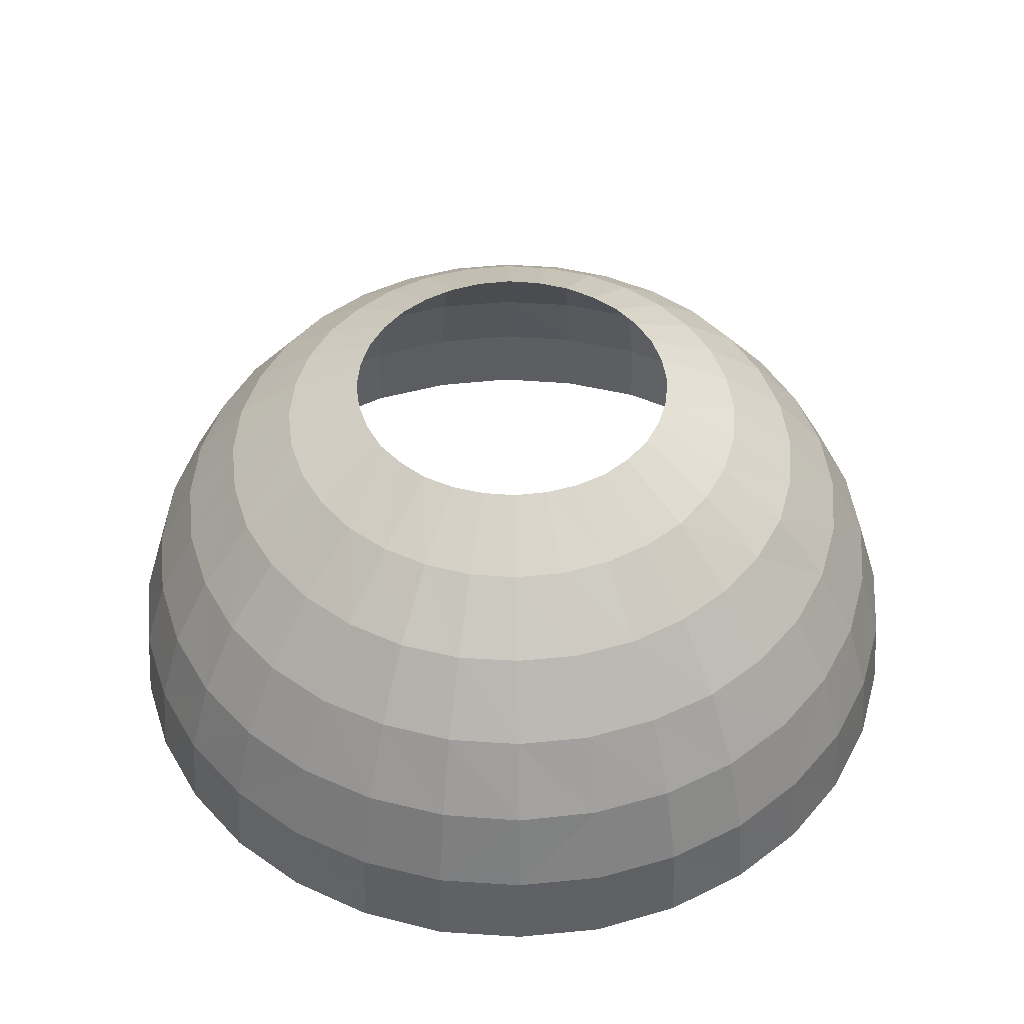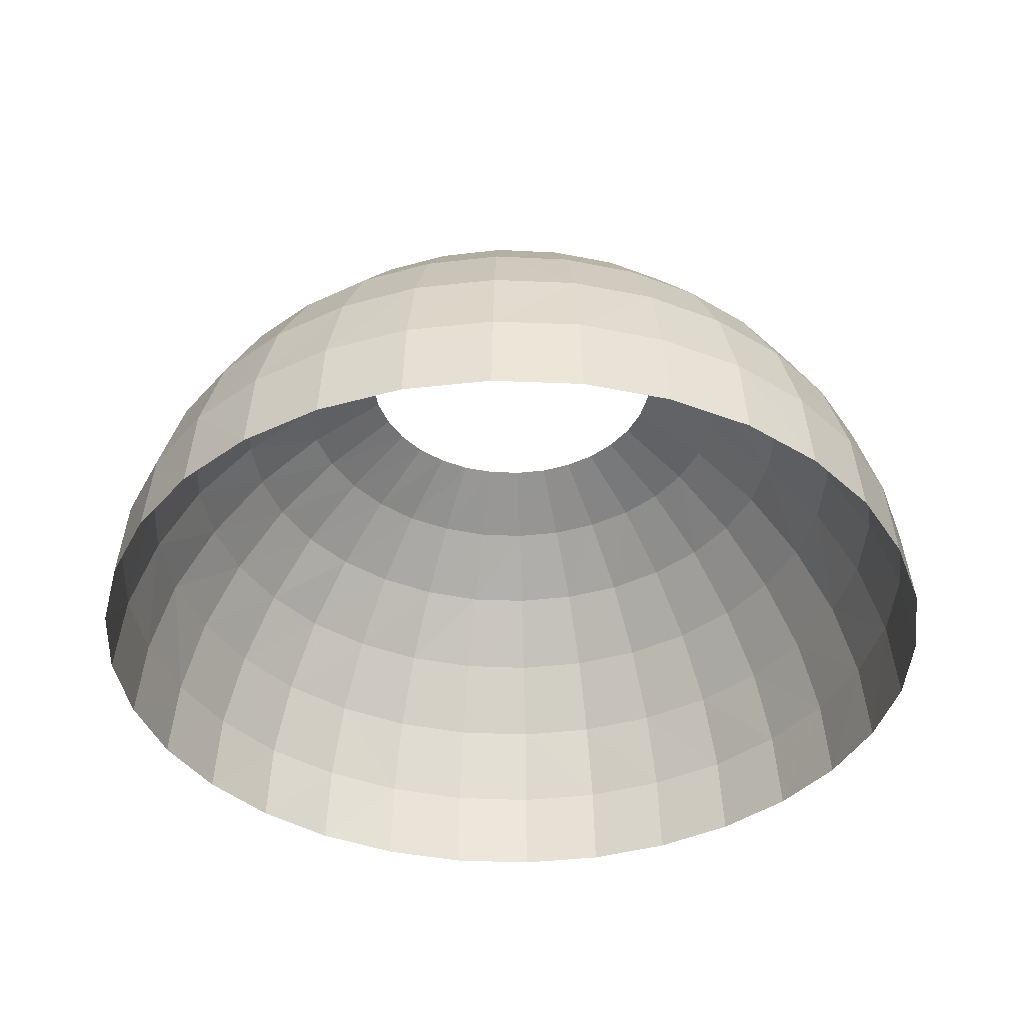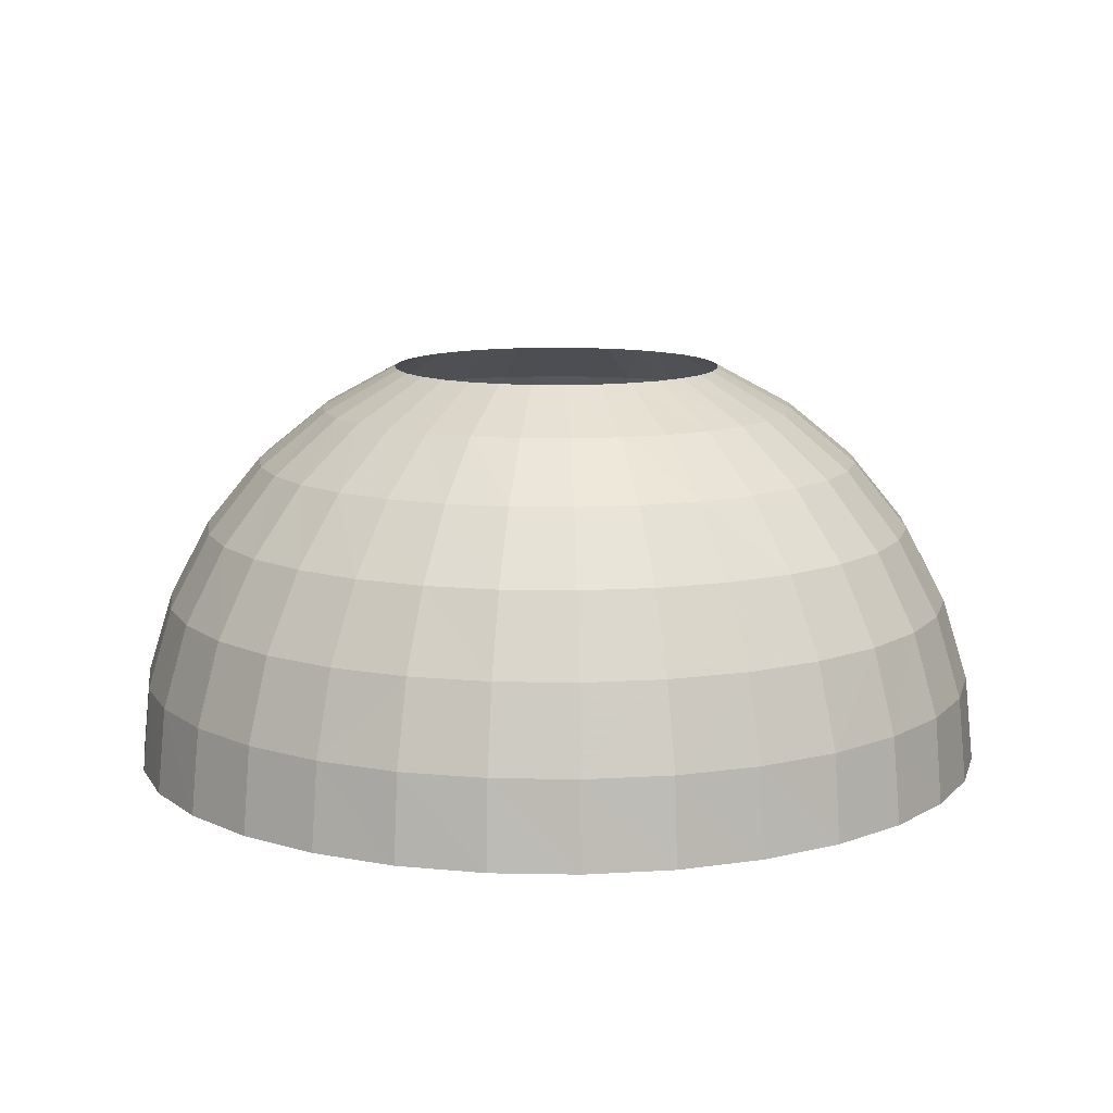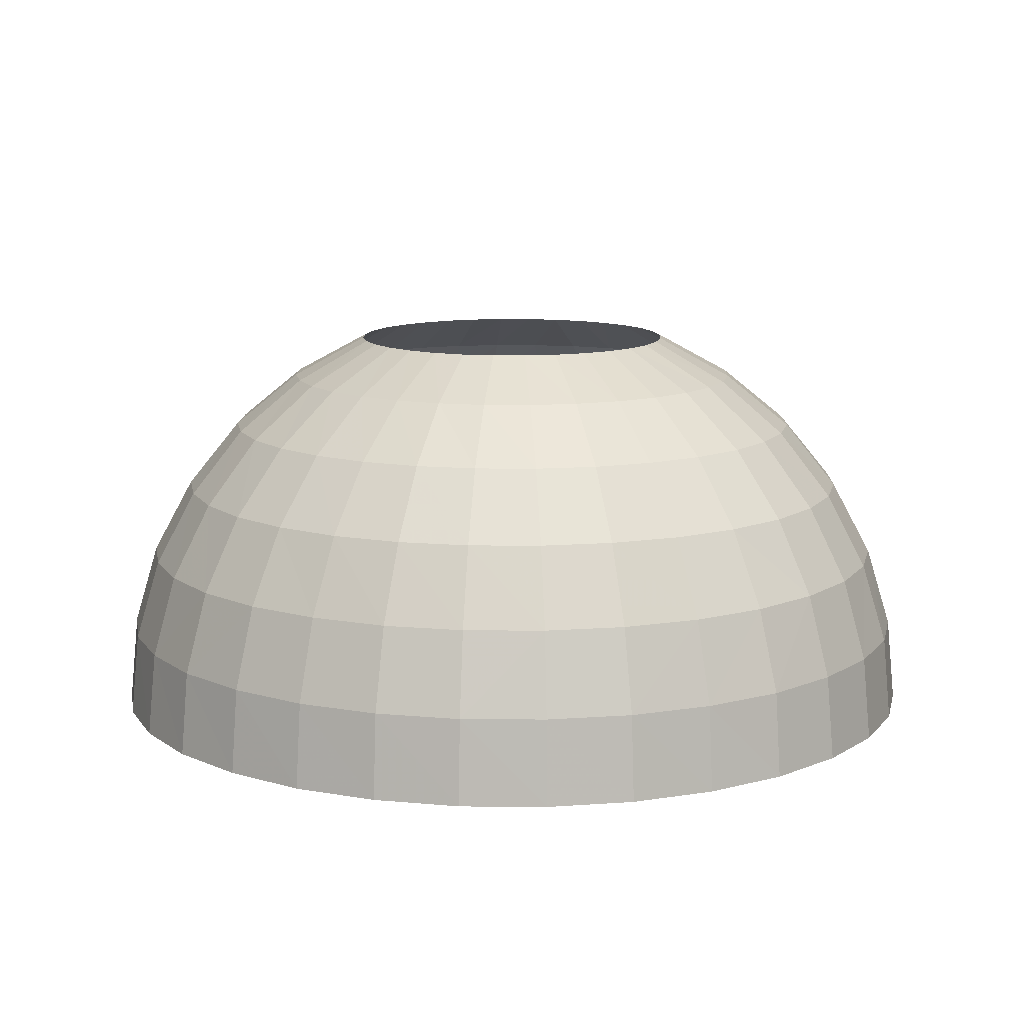
<metadata>
{"format":"obj","ext":"obj","renderer":"f3d","projection":"perspective","resolution":1024,"background":"white","views":[{"elev":46.6,"azim":133.9,"up":"+Z"},{"elev":-39.6,"azim":-121.3,"up":"+Z"},{"elev":11.2,"azim":42.0,"up":"+Z"},{"elev":11.6,"azim":-15.7,"up":"+Z"}]}
</metadata>
<code>
g msh_sky
v -10.88 54.5 83.05
v 0.07309 55.67 83.05
v 0.07309 38.26 92.44
v -7.359 37.68 92.44
v -21.25 51.37 83.05
v -14.6 35.33 92.44
v -30.83 46.28 83.05
v -21.25 31.81 92.44
v -39.24 39.44 83.05
v -27.11 27.11 92.44
v -13.81 69.36 70.73
v 0.07309 70.73 70.73
v -27.11 65.45 70.73
v -39.24 58.8 70.73
v -50 50 70.73
v -16.16 81.68 55.48
v 0.07309 83.25 55.48
v -31.81 76.79 55.48
v -46.09 69.17 55.48
v -58.8 58.8 55.48
v -46.09 31.03 83.05
v -39.24 39.44 83.05
v -27.11 27.11 92.44
v -31.81 21.25 92.44
v -51.37 21.25 83.05
v -35.33 14.79 92.44
v -54.5 10.88 83.05
v -37.48 7.555 92.44
v -55.48 0.1225 83.05
v -38.26 0.1225 92.44
v -58.8 39.44 70.73
v -50 50 70.73
v -65.25 27.11 70.73
v -69.36 13.81 70.73
v -70.73 0.1225 70.73
v -69.17 46.28 55.48
v -58.8 58.8 55.48
v -76.79 31.81 55.48
v -81.49 16.36 55.48
v -83.05 0.1225 55.48
v -54.5 -10.83 83.05
v -55.48 0.1225 83.05
v -38.26 0.1225 92.44
v -37.48 -7.31 92.44
v -51.37 -21.2 83.05
v -35.33 -14.55 92.44
v -46.09 -30.78 83.05
v -31.81 -21.2 92.44
v -39.24 -39.19 83.05
v -27.11 -27.06 92.44
v -69.36 -13.76 70.73
v -70.73 0.1225 70.73
v -65.25 -27.06 70.73
v -58.8 -39.19 70.73
v -50 -49.95 70.73
v -81.49 -16.11 55.48
v -83.05 0.1225 55.48
v -76.79 -31.76 55.48
v -69.17 -46.04 55.48
v -58.8 -58.75 55.48
v -30.83 -46.04 83.05
v -39.24 -39.19 83.05
v -27.11 -27.06 92.44
v -21.25 -31.76 92.44
v -21.25 -51.32 83.05
v -14.6 -35.28 92.44
v -10.88 -54.45 83.05
v -7.359 -37.43 92.44
v 0.07309 -55.43 83.05
v 0.07309 -38.21 92.44
v -39.24 -58.75 70.73
v -50 -49.95 70.73
v -27.11 -65.21 70.73
v -13.81 -69.31 70.73
v 0.07309 -70.68 70.73
v -46.09 -69.12 55.48
v -58.8 -58.75 55.48
v -31.81 -76.75 55.48
v -16.16 -81.44 55.48
v 0.07309 -83 55.48
v 10.83 -54.45 83.05
v 0.07309 -55.43 83.05
v 0.07309 -38.21 92.44
v 7.506 -37.43 92.44
v 21.2 -51.32 83.05
v 14.74 -35.28 92.44
v 30.98 -46.04 83.05
v 21.2 -31.76 92.44
v 39.39 -39.19 83.05
v 27.06 -27.06 92.44
v 13.76 -69.31 70.73
v 0.07309 -70.68 70.73
v 27.06 -65.21 70.73
v 39.39 -58.75 70.73
v 49.95 -49.95 70.73
v 16.31 -81.44 55.48
v 0.07309 -83 55.48
v 31.76 -76.75 55.48
v 46.23 -69.12 55.48
v 58.75 -58.75 55.48
v 46.23 -30.78 83.05
v 39.39 -39.19 83.05
v 27.06 -27.06 92.44
v 31.76 -21.2 92.44
v 51.32 -21.2 83.05
v 35.28 -14.55 92.44
v 54.45 -10.83 83.05
v 37.63 -7.31 92.44
v 55.62 0.1225 83.05
v 38.21 0.1225 92.44
v 58.75 -39.19 70.73
v 49.95 -49.95 70.73
v 65.4 -27.06 70.73
v 69.31 -13.76 70.73
v 70.68 0.1225 70.73
v 69.12 -46.04 55.48
v 58.75 -58.75 55.48
v 76.75 -31.76 55.48
v 81.63 -16.11 55.48
v 83.2 0.1225 55.48
v 54.45 10.88 83.05
v 55.62 0.1225 83.05
v 38.21 0.1225 92.44
v 37.63 7.555 92.44
v 51.32 21.25 83.05
v 35.28 14.79 92.44
v 46.23 31.03 83.05
v 31.76 21.25 92.44
v 39.39 39.44 83.05
v 27.06 27.11 92.44
v 69.31 13.81 70.73
v 70.68 0.1225 70.73
v 65.4 27.11 70.73
v 58.75 39.44 70.73
v 49.95 50 70.73
v 81.63 16.36 55.48
v 83.2 0.1225 55.48
v 76.75 31.81 55.48
v 69.12 46.28 55.48
v 58.75 58.8 55.48
v 30.98 46.28 83.05
v 39.39 39.44 83.05
v 27.06 27.11 92.44
v 21.2 31.81 92.44
v 21.2 51.37 83.05
v 14.74 35.33 92.44
v 10.83 54.5 83.05
v 7.506 37.68 92.44
v 0.07309 55.67 83.05
v 0.07309 38.26 92.44
v 39.39 58.8 70.73
v 49.95 50 70.73
v 27.06 65.45 70.73
v 13.76 69.36 70.73
v 0.07309 70.73 70.73
v 46.23 69.17 55.48
v 58.75 58.8 55.48
v 31.76 76.79 55.48
v 16.31 81.68 55.48
v 0.07309 83.25 55.48
v -17.92 90.68 38.26
v 0.07309 92.44 38.26
v 0.07309 83.25 55.48
v -16.16 81.68 55.48
v -35.33 85.4 38.26
v -31.81 76.79 55.48
v -51.37 76.79 38.26
v -46.09 69.17 55.48
v -65.25 65.45 38.26
v -58.8 58.8 55.48
v -76.79 51.37 38.26
v -65.25 65.45 38.26
v -58.8 58.8 55.48
v -69.17 46.28 55.48
v -85.4 35.33 38.26
v -76.79 31.81 55.48
v -90.68 18.12 38.26
v -81.49 16.36 55.48
v -92.44 0.1225 38.26
v -83.05 0.1225 55.48
v -90.68 -17.87 38.26
v -92.44 0.1225 38.26
v -83.05 0.1225 55.48
v -81.49 -16.11 55.48
v -85.4 -35.28 38.26
v -76.79 -31.76 55.48
v -76.79 -51.32 38.26
v -69.17 -46.04 55.48
v -65.25 -65.21 38.26
v -58.8 -58.75 55.48
v -51.37 -76.75 38.26
v -65.25 -65.21 38.26
v -58.8 -58.75 55.48
v -46.09 -69.12 55.48
v -35.33 -85.35 38.26
v -31.81 -76.75 55.48
v -17.92 -90.63 38.26
v -16.16 -81.44 55.48
v 0.07309 -92.39 38.26
v 0.07309 -83 55.48
v 18.07 -90.63 38.26
v 0.07309 -92.39 38.26
v 0.07309 -83 55.48
v 16.31 -81.44 55.48
v 35.28 -85.35 38.26
v 31.76 -76.75 55.48
v 51.32 -76.75 38.26
v 46.23 -69.12 55.48
v 65.4 -65.21 38.26
v 58.75 -58.75 55.48
v 76.75 -51.32 38.26
v 65.4 -65.21 38.26
v 58.75 -58.75 55.48
v 69.12 -46.04 55.48
v 85.35 -35.28 38.26
v 76.75 -31.76 55.48
v 90.63 -17.87 38.26
v 81.63 -16.11 55.48
v 92.39 0.1225 38.26
v 83.2 0.1225 55.48
v 90.63 18.12 38.26
v 92.39 0.1225 38.26
v 83.2 0.1225 55.48
v 81.63 16.36 55.48
v 85.35 35.33 38.26
v 76.75 31.81 55.48
v 76.75 51.37 38.26
v 69.12 46.28 55.48
v 65.4 65.45 38.26
v 58.75 58.8 55.48
v 51.32 76.79 38.26
v 65.4 65.45 38.26
v 58.75 58.8 55.48
v 46.23 69.17 55.48
v 35.28 85.4 38.26
v 31.76 76.79 55.48
v 18.07 90.68 38.26
v 16.31 81.68 55.48
v 0.07309 92.44 38.26
v 0.07309 83.25 55.48
v 0.07309 98.11 19.49
v 0.07309 92.44 38.26
v -17.92 90.68 38.26
v -19.09 96.35 19.49
v -35.33 85.4 38.26
v -37.48 90.68 19.49
v -51.37 76.79 38.26
v -54.5 81.68 19.49
v -65.25 65.45 38.26
v -69.36 69.36 19.49
v -69.36 69.36 19.49
v -65.25 65.45 38.26
v -76.79 51.37 38.26
v -81.49 54.5 19.49
v -85.4 35.33 38.26
v -90.68 37.68 19.49
v -90.68 18.12 38.26
v -96.16 19.29 19.49
v -92.44 0.1225 38.26
v -98.11 0.1225 19.49
v -98.11 0.1225 19.49
v -92.44 0.1225 38.26
v -90.68 -17.87 38.26
v -96.16 -19.05 19.49
v -85.4 -35.28 38.26
v -90.68 -37.43 19.49
v -76.79 -51.32 38.26
v -81.49 -54.45 19.49
v -65.25 -65.21 38.26
v -69.36 -69.31 19.49
v -69.36 -69.31 19.49
v -65.25 -65.21 38.26
v -51.37 -76.75 38.26
v -54.5 -81.44 19.49
v -35.33 -85.35 38.26
v -37.48 -90.63 19.49
v -17.92 -90.63 38.26
v -19.09 -96.11 19.49
v 0.07309 -92.39 38.26
v 0.07309 -98.06 19.49
v 0.07309 -98.06 19.49
v 0.07309 -92.39 38.26
v 18.07 -90.63 38.26
v 19.24 -96.11 19.49
v 35.28 -85.35 38.26
v 37.63 -90.63 19.49
v 51.32 -76.75 38.26
v 54.45 -81.44 19.49
v 65.4 -65.21 38.26
v 69.31 -69.31 19.49
v 69.31 -69.31 19.49
v 65.4 -65.21 38.26
v 76.75 -51.32 38.26
v 81.63 -54.45 19.49
v 85.35 -35.28 38.26
v 90.63 -37.43 19.49
v 90.63 -17.87 38.26
v 96.3 -19.05 19.49
v 92.39 0.1225 38.26
v 98.06 0.1225 19.49
v 98.06 0.1225 19.49
v 92.39 0.1225 38.26
v 90.63 18.12 38.26
v 96.3 19.29 19.49
v 85.35 35.33 38.26
v 90.63 37.68 19.49
v 76.75 51.37 38.26
v 81.63 54.5 19.49
v 65.4 65.45 38.26
v 69.31 69.36 19.49
v 69.31 69.36 19.49
v 65.4 65.45 38.26
v 51.32 76.79 38.26
v 54.45 81.68 19.49
v 35.28 85.4 38.26
v 37.63 90.68 19.49
v 18.07 90.68 38.26
v 19.24 96.35 19.49
v 0.07309 92.44 38.26
v 0.07309 98.11 19.49
v -19.49 98.11 -0.07309
v 0.07309 100.1 -0.07309
v 0.07309 98.11 19.49
v -19.09 96.35 19.49
v -38.26 92.44 -0.07309
v -37.48 90.68 19.49
v -55.48 83.25 -0.07309
v -54.5 81.68 19.49
v -70.73 70.73 -0.07309
v -69.36 69.36 19.49
v -83.05 55.67 -0.07309
v -70.73 70.73 -0.07309
v -69.36 69.36 19.49
v -81.49 54.5 19.49
v -92.44 38.26 -0.07309
v -90.68 37.68 19.49
v -98.11 19.49 -0.07309
v -96.16 19.29 19.49
v -100.1 0.1225 -0.07309
v -98.11 0.1225 19.49
v -98.11 -19.44 -0.07309
v -100.1 0.1225 -0.07309
v -98.11 0.1225 19.49
v -96.16 -19.05 19.49
v -92.44 -38.21 -0.07309
v -90.68 -37.43 19.49
v -83.05 -55.43 -0.07309
v -81.49 -54.45 19.49
v -70.73 -70.68 -0.07309
v -69.36 -69.31 19.49
v -55.48 -83 -0.07309
v -70.73 -70.68 -0.07309
v -69.36 -69.31 19.49
v -54.5 -81.44 19.49
v -38.26 -92.39 -0.07309
v -37.48 -90.63 19.49
v -19.49 -98.06 -0.07309
v -19.09 -96.11 19.49
v 0.07309 -100 -0.07309
v 0.07309 -98.06 19.49
v 19.44 -98.06 -0.07309
v 0.07309 -100 -0.07309
v 0.07309 -98.06 19.49
v 19.24 -96.11 19.49
v 38.21 -92.39 -0.07309
v 37.63 -90.63 19.49
v 55.62 -83 -0.07309
v 54.45 -81.44 19.49
v 70.68 -70.68 -0.07309
v 69.31 -69.31 19.49
v 83.2 -55.43 -0.07309
v 70.68 -70.68 -0.07309
v 69.31 -69.31 19.49
v 81.63 -54.45 19.49
v 92.39 -38.21 -0.07309
v 90.63 -37.43 19.49
v 98.06 -19.44 -0.07309
v 96.3 -19.05 19.49
v 100 0.1225 -0.07309
v 98.06 0.1225 19.49
v 98.06 19.49 -0.07309
v 100 0.1225 -0.07309
v 98.06 0.1225 19.49
v 96.3 19.29 19.49
v 92.39 38.26 -0.07309
v 90.63 37.68 19.49
v 83.2 55.67 -0.07309
v 81.63 54.5 19.49
v 70.68 70.73 -0.07309
v 69.31 69.36 19.49
v 55.62 83.25 -0.07309
v 70.68 70.73 -0.07309
v 69.31 69.36 19.49
v 54.45 81.68 19.49
v 38.21 92.44 -0.07309
v 37.63 90.68 19.49
v 19.44 98.11 -0.07309
v 19.24 96.35 19.49
v 0.07309 100.1 -0.07309
v 0.07309 98.11 19.49
g msh_sky_0
f 3 2 1
f 4 3 1
f 4 1 5
f 6 4 5
f 6 5 7
f 8 6 7
f 8 7 9
f 10 8 9
f 1 2 11
f 2 12 11
f 1 11 13
f 5 1 13
f 5 13 14
f 7 5 14
f 7 14 15
f 9 7 15
f 11 12 16
f 12 17 16
f 11 16 18
f 13 11 18
f 13 18 19
f 14 13 19
f 14 19 20
f 15 14 20
f 23 22 21
f 24 23 21
f 24 21 25
f 26 24 25
f 26 25 27
f 28 26 27
f 28 27 29
f 30 28 29
f 21 22 31
f 22 32 31
f 21 31 33
f 25 21 33
f 25 33 34
f 27 25 34
f 27 34 35
f 29 27 35
f 31 32 36
f 32 37 36
f 31 36 38
f 33 31 38
f 33 38 39
f 34 33 39
f 34 39 40
f 35 34 40
f 43 42 41
f 44 43 41
f 44 41 45
f 46 44 45
f 46 45 47
f 48 46 47
f 48 47 49
f 50 48 49
f 41 42 51
f 42 52 51
f 41 51 53
f 45 41 53
f 45 53 54
f 47 45 54
f 47 54 55
f 49 47 55
f 51 52 56
f 52 57 56
f 51 56 58
f 53 51 58
f 53 58 59
f 54 53 59
f 54 59 60
f 55 54 60
f 63 62 61
f 64 63 61
f 64 61 65
f 66 64 65
f 66 65 67
f 68 66 67
f 68 67 69
f 70 68 69
f 61 62 71
f 62 72 71
f 61 71 73
f 65 61 73
f 65 73 74
f 67 65 74
f 67 74 75
f 69 67 75
f 71 72 76
f 72 77 76
f 71 76 78
f 73 71 78
f 73 78 79
f 74 73 79
f 74 79 80
f 75 74 80
f 83 82 81
f 84 83 81
f 84 81 85
f 86 84 85
f 86 85 87
f 88 86 87
f 88 87 89
f 90 88 89
f 81 82 91
f 82 92 91
f 81 91 93
f 85 81 93
f 85 93 94
f 87 85 94
f 87 94 95
f 89 87 95
f 91 92 96
f 92 97 96
f 91 96 98
f 93 91 98
f 93 98 99
f 94 93 99
f 94 99 100
f 95 94 100
f 103 102 101
f 104 103 101
f 104 101 105
f 106 104 105
f 106 105 107
f 108 106 107
f 108 107 109
f 110 108 109
f 101 102 111
f 102 112 111
f 101 111 113
f 105 101 113
f 105 113 114
f 107 105 114
f 107 114 115
f 109 107 115
f 111 112 116
f 112 117 116
f 111 116 118
f 113 111 118
f 113 118 119
f 114 113 119
f 114 119 120
f 115 114 120
f 123 122 121
f 124 123 121
f 124 121 125
f 126 124 125
f 126 125 127
f 128 126 127
f 128 127 129
f 130 128 129
f 121 122 131
f 122 132 131
f 121 131 133
f 125 121 133
f 125 133 134
f 127 125 134
f 127 134 135
f 129 127 135
f 131 132 136
f 132 137 136
f 131 136 138
f 133 131 138
f 133 138 139
f 134 133 139
f 134 139 140
f 135 134 140
f 143 142 141
f 144 143 141
f 144 141 145
f 146 144 145
f 146 145 147
f 148 146 147
f 148 147 149
f 150 148 149
f 141 142 151
f 142 152 151
f 141 151 153
f 145 141 153
f 145 153 154
f 147 145 154
f 147 154 155
f 149 147 155
f 151 152 156
f 152 157 156
f 151 156 158
f 153 151 158
f 153 158 159
f 154 153 159
f 154 159 160
f 155 154 160
f 163 162 161
f 164 163 161
f 164 161 165
f 166 164 165
f 166 165 167
f 168 166 167
f 168 167 169
f 170 168 169
f 173 172 171
f 174 173 171
f 174 171 175
f 176 174 175
f 176 175 177
f 178 176 177
f 178 177 179
f 180 178 179
f 183 182 181
f 184 183 181
f 184 181 185
f 186 184 185
f 186 185 187
f 188 186 187
f 188 187 189
f 190 188 189
f 193 192 191
f 194 193 191
f 194 191 195
f 196 194 195
f 196 195 197
f 198 196 197
f 198 197 199
f 200 198 199
f 203 202 201
f 204 203 201
f 204 201 205
f 206 204 205
f 206 205 207
f 208 206 207
f 208 207 209
f 210 208 209
f 213 212 211
f 214 213 211
f 214 211 215
f 216 214 215
f 216 215 217
f 218 216 217
f 218 217 219
f 220 218 219
f 223 222 221
f 224 223 221
f 224 221 225
f 226 224 225
f 226 225 227
f 228 226 227
f 228 227 229
f 230 228 229
f 233 232 231
f 234 233 231
f 234 231 235
f 236 234 235
f 236 235 237
f 238 236 237
f 238 237 239
f 240 238 239
f 243 242 241
f 244 243 241
f 245 243 244
f 246 245 244
f 247 245 246
f 248 247 246
f 249 247 248
f 250 249 248
f 253 252 251
f 254 253 251
f 255 253 254
f 256 255 254
f 257 255 256
f 258 257 256
f 259 257 258
f 260 259 258
f 263 262 261
f 264 263 261
f 265 263 264
f 266 265 264
f 267 265 266
f 268 267 266
f 269 267 268
f 270 269 268
f 273 272 271
f 274 273 271
f 275 273 274
f 276 275 274
f 277 275 276
f 278 277 276
f 279 277 278
f 280 279 278
f 283 282 281
f 284 283 281
f 285 283 284
f 286 285 284
f 287 285 286
f 288 287 286
f 289 287 288
f 290 289 288
f 293 292 291
f 294 293 291
f 295 293 294
f 296 295 294
f 297 295 296
f 298 297 296
f 299 297 298
f 300 299 298
f 303 302 301
f 304 303 301
f 305 303 304
f 306 305 304
f 307 305 306
f 308 307 306
f 309 307 308
f 310 309 308
f 313 312 311
f 314 313 311
f 315 313 314
f 316 315 314
f 317 315 316
f 318 317 316
f 319 317 318
f 320 319 318
f 323 322 321
f 324 323 321
f 324 321 325
f 326 324 325
f 326 325 327
f 328 326 327
f 328 327 329
f 330 328 329
f 333 332 331
f 334 333 331
f 334 331 335
f 336 334 335
f 336 335 337
f 338 336 337
f 338 337 339
f 340 338 339
f 343 342 341
f 344 343 341
f 344 341 345
f 346 344 345
f 346 345 347
f 348 346 347
f 348 347 349
f 350 348 349
f 353 352 351
f 354 353 351
f 354 351 355
f 356 354 355
f 356 355 357
f 358 356 357
f 358 357 359
f 360 358 359
f 363 362 361
f 364 363 361
f 364 361 365
f 366 364 365
f 366 365 367
f 368 366 367
f 368 367 369
f 370 368 369
f 373 372 371
f 374 373 371
f 374 371 375
f 376 374 375
f 376 375 377
f 378 376 377
f 378 377 379
f 380 378 379
f 383 382 381
f 384 383 381
f 384 381 385
f 386 384 385
f 386 385 387
f 388 386 387
f 388 387 389
f 390 388 389
f 393 392 391
f 394 393 391
f 394 391 395
f 396 394 395
f 396 395 397
f 398 396 397
f 398 397 399
f 400 398 399

</code>
